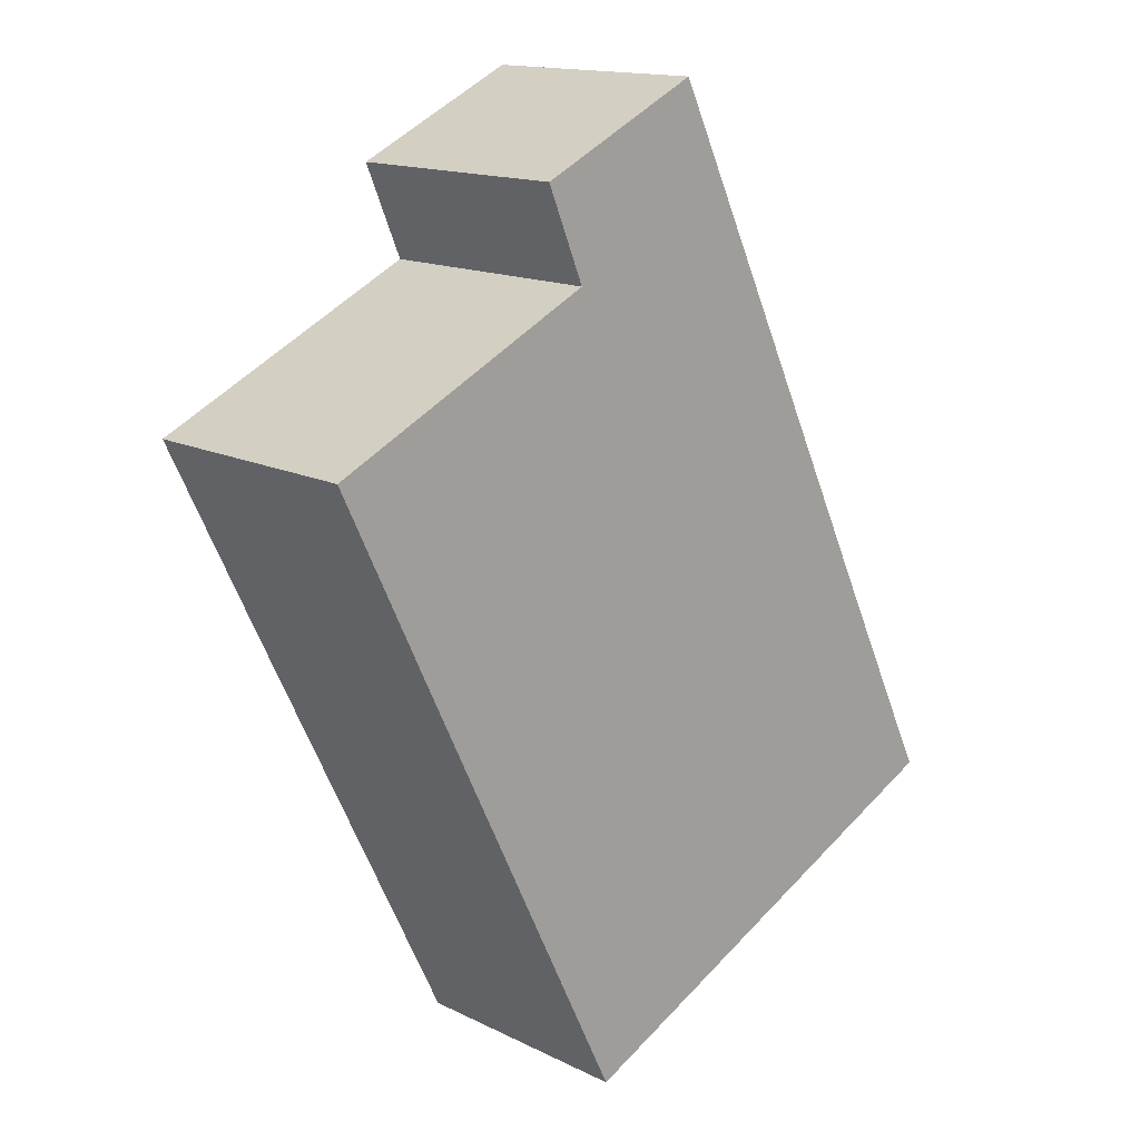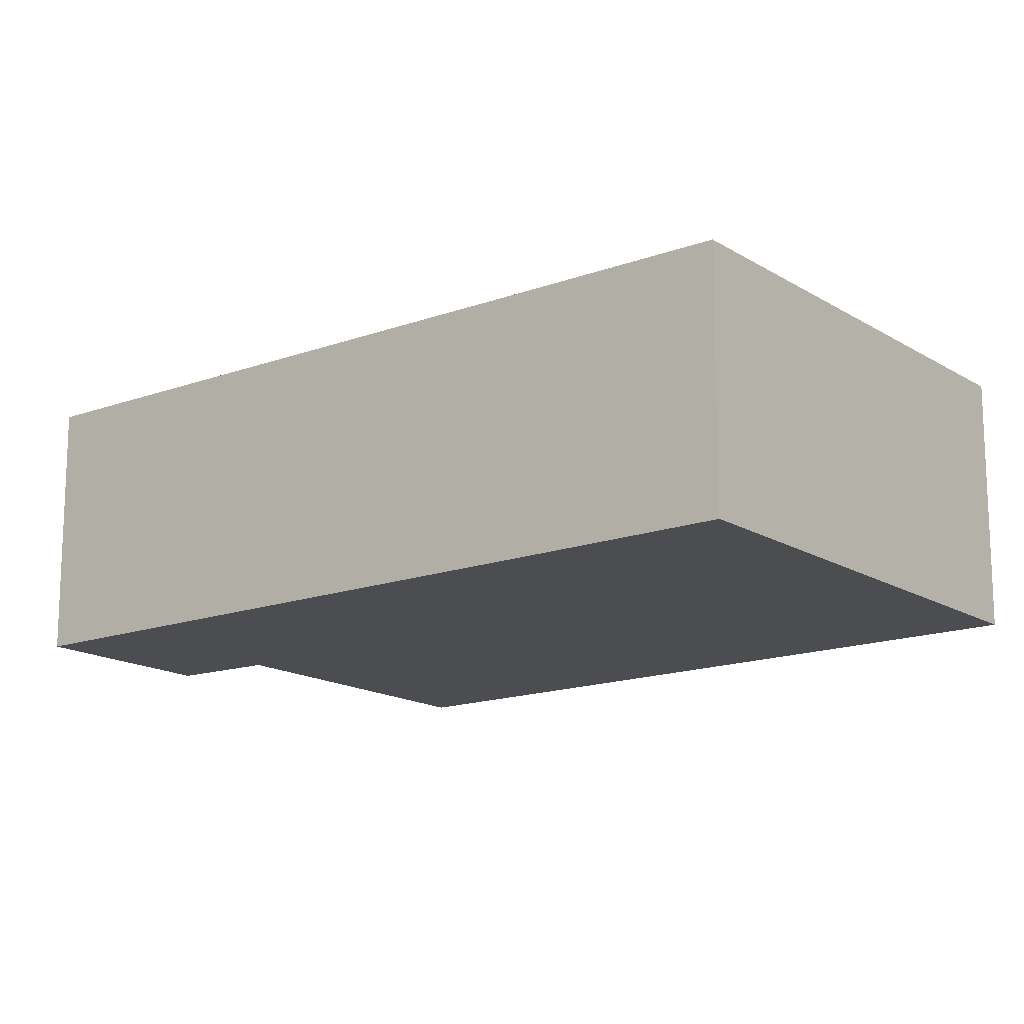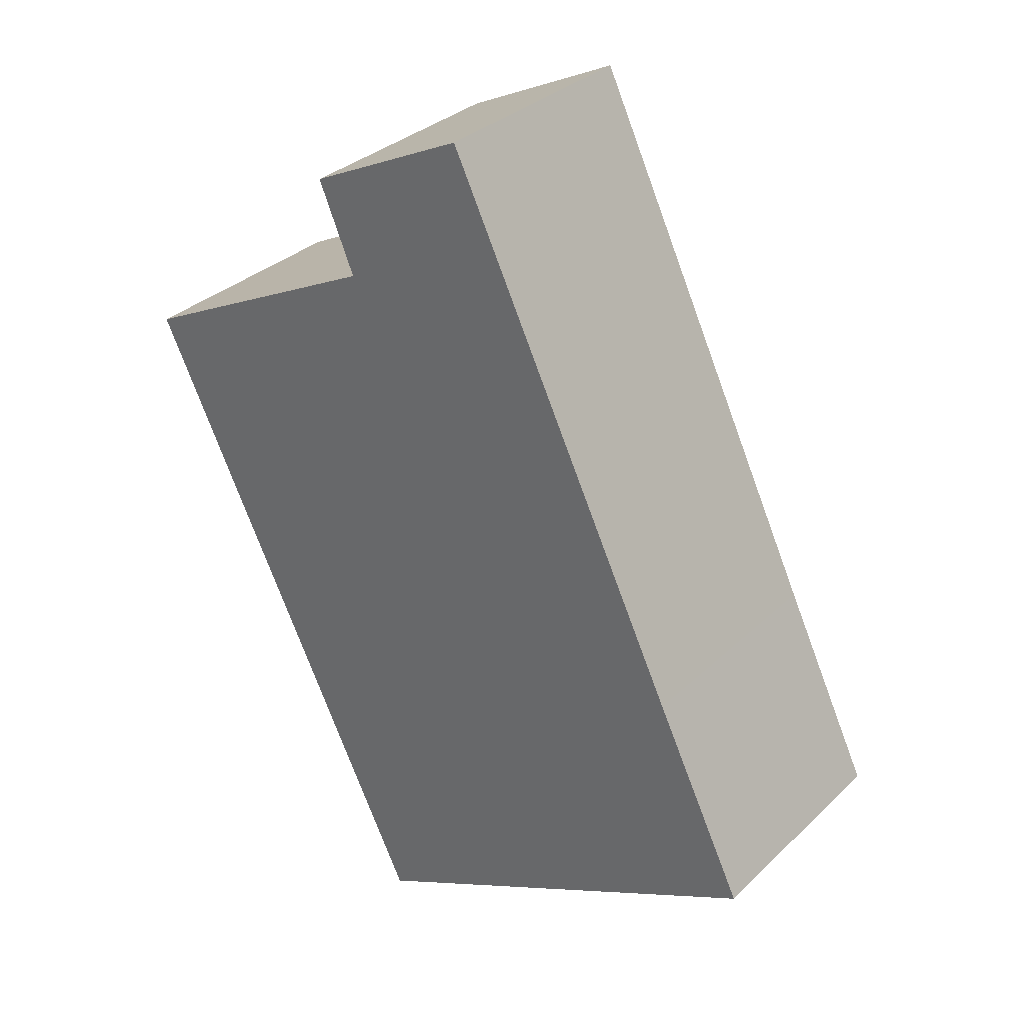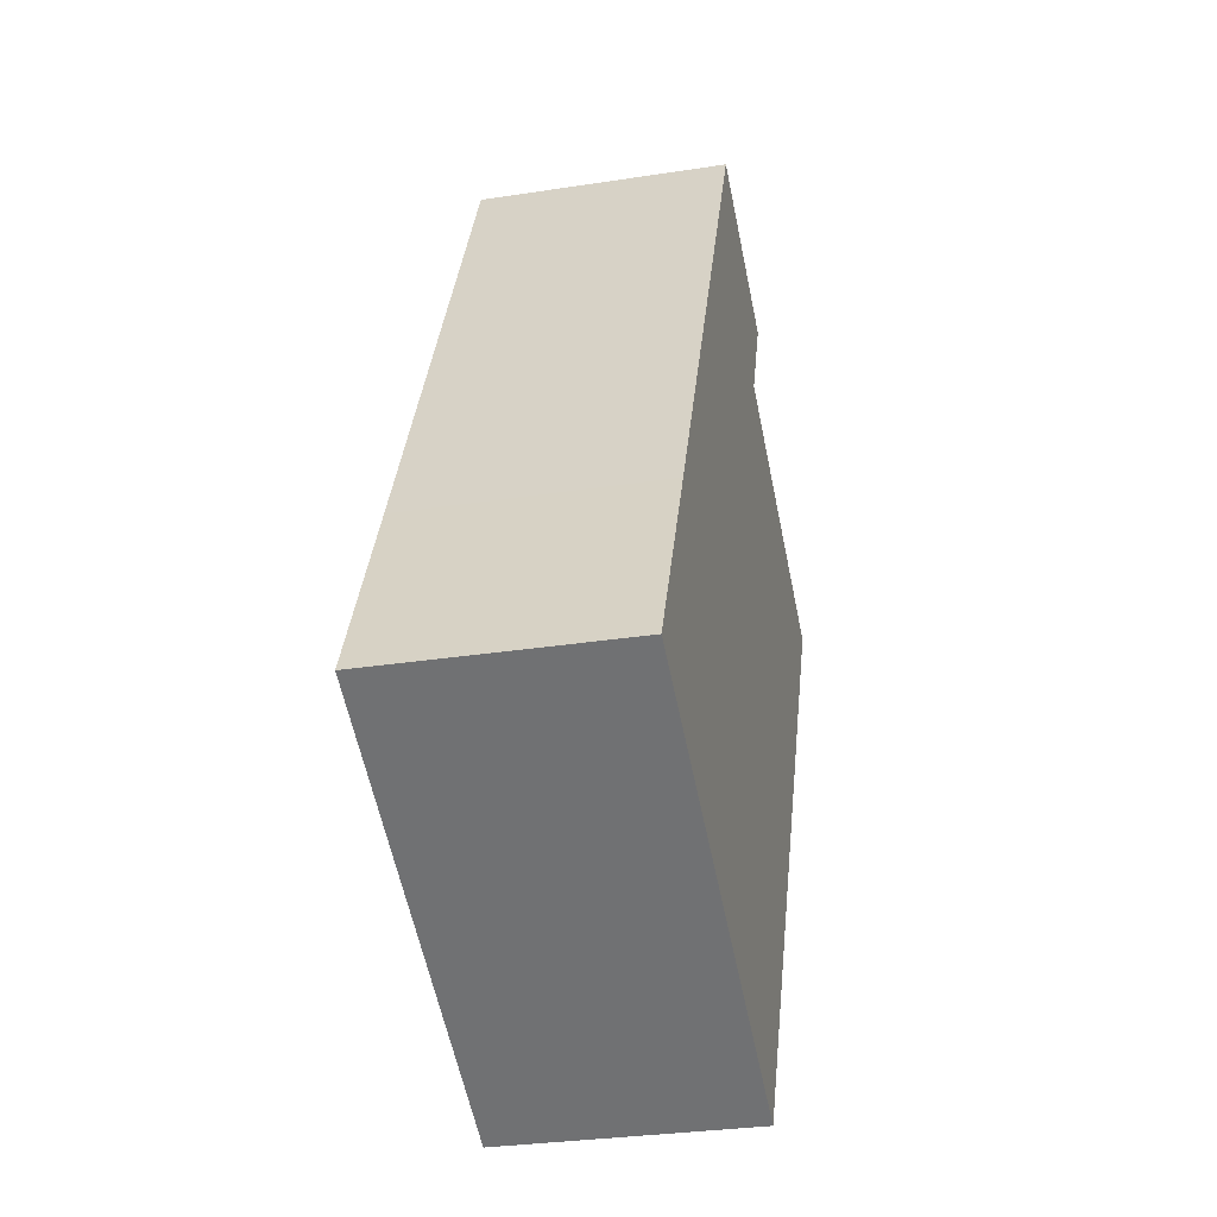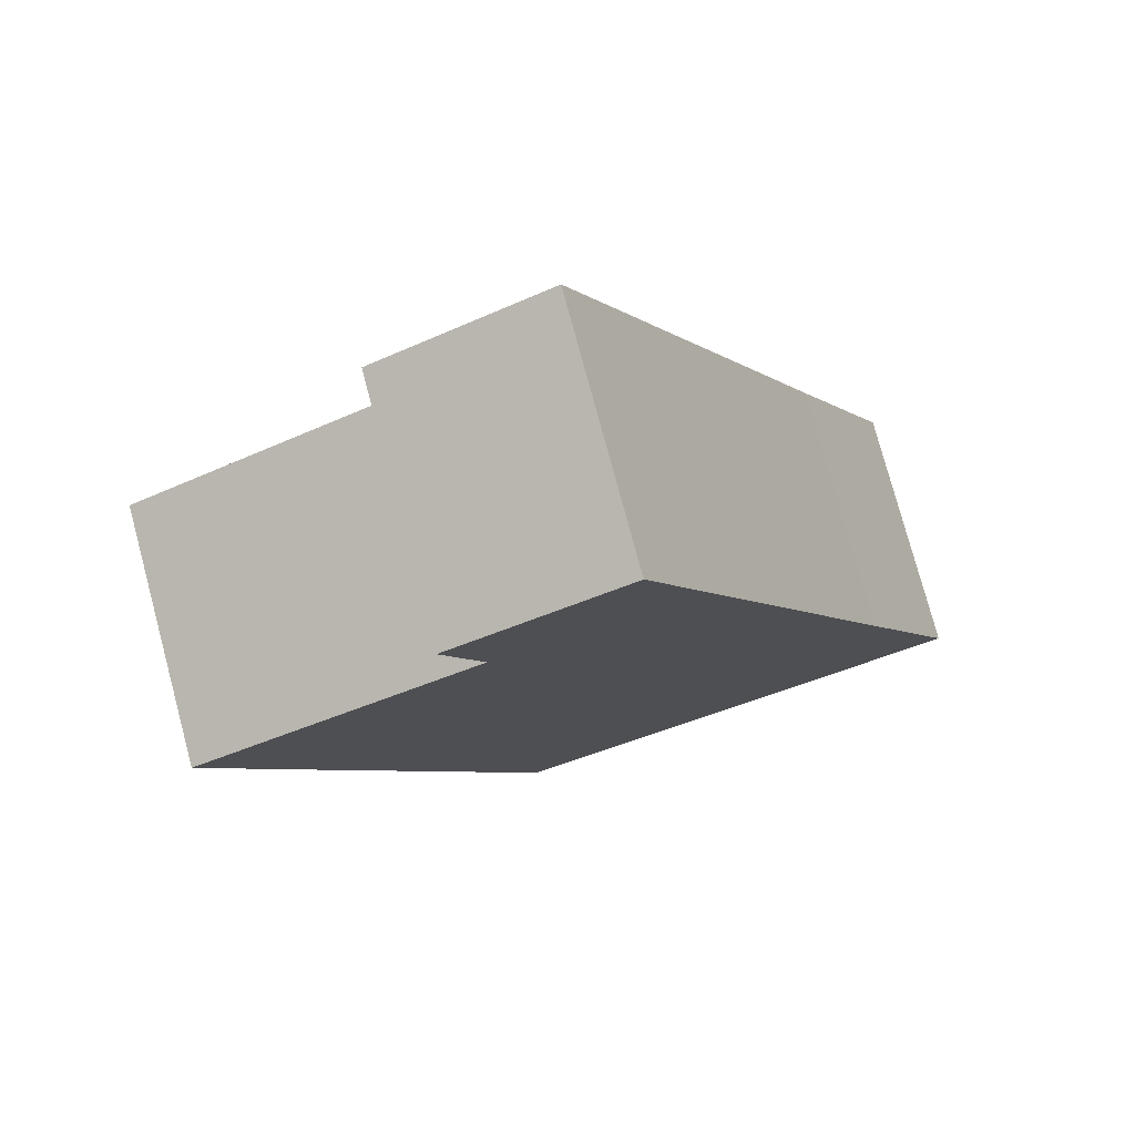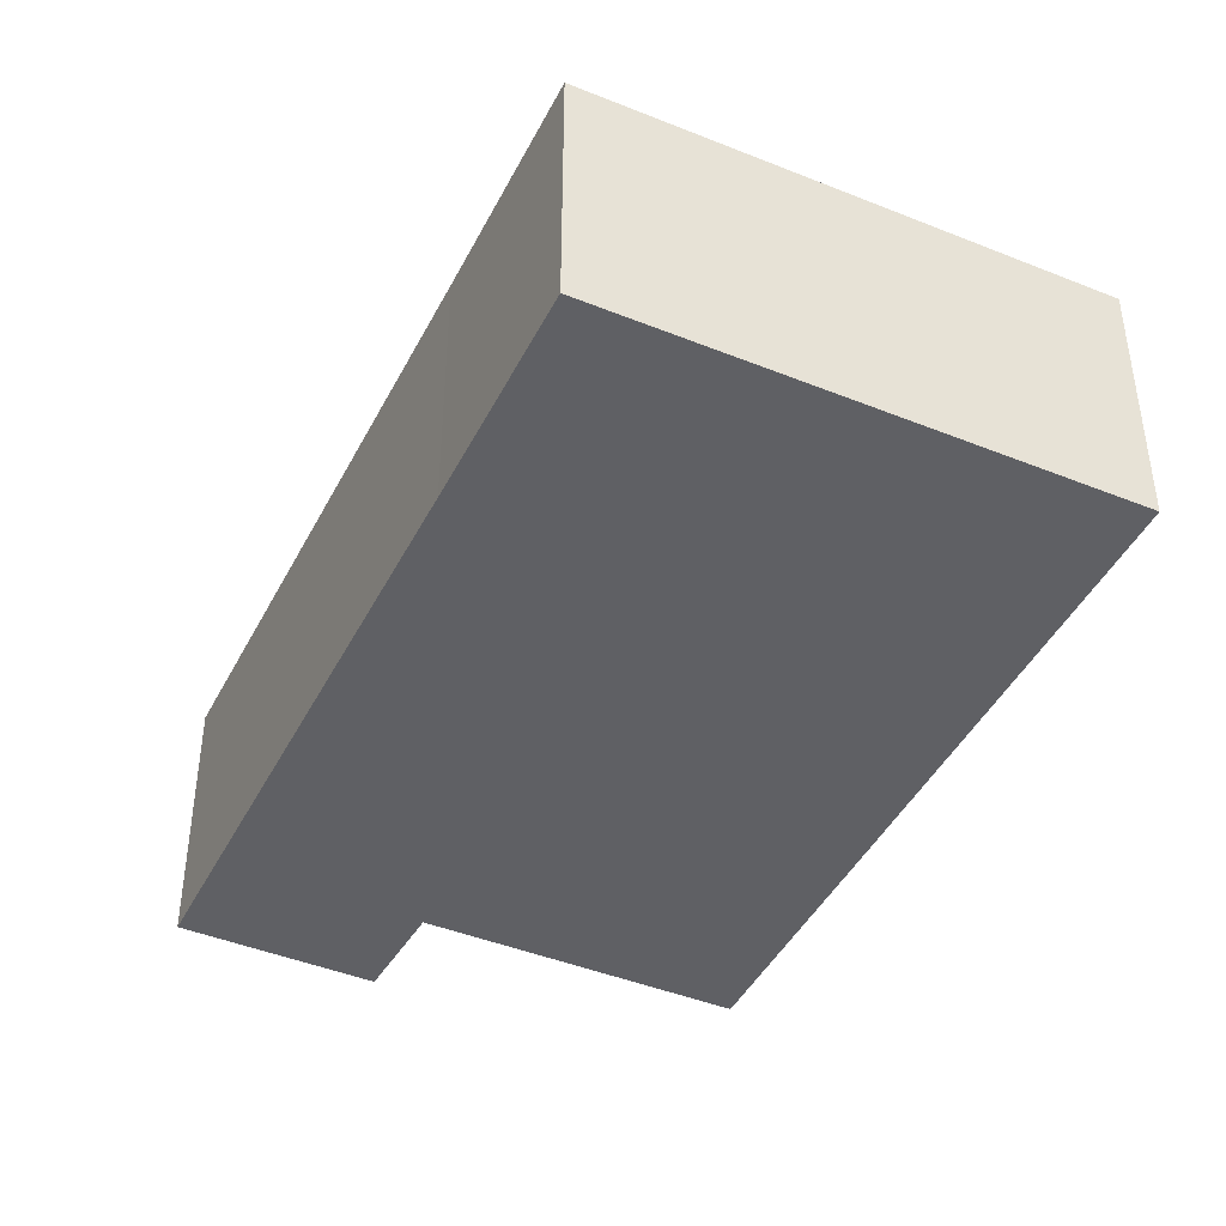
<metadata>
{"format":"obj","ext":"obj","renderer":"f3d","projection":"perspective","resolution":1024,"background":"white","views":[{"elev":14.8,"azim":-43.5,"up":"+Z"},{"elev":-15.6,"azim":102.0,"up":"+Y"},{"elev":32.1,"azim":37.5,"up":"+Z"},{"elev":-30.6,"azim":102.6,"up":"+Z"},{"elev":77.7,"azim":-15.0,"up":"+Z"},{"elev":-43.6,"azim":128.7,"up":"+Y"}]}
</metadata>
<code>
v  0 3.68 2.253e-16
v  4.079 3.68 1.984
v  1.429 3.68 -2.971
v  4.575 3.68 -9.462
v  9.798 3.68 -3.295
v  11.22 3.68 -6.239
v  6.026 3.68 4.576
v  3.504 3.68 3.369
v  3.504 -2.063e-16 3.369
v  6.026 -2.802e-16 4.576
v  0 0 0
v  4.079 -1.215e-16 1.984
v  9.798 2.018e-16 -3.295
v  11.22 3.82e-16 -6.239
v  4.575 5.794e-16 -9.462
v  1.429 1.819e-16 -2.971
g defaultobject
f 1 2 3
f 4 5 6
f 5 4 7
f 7 4 3
f 7 3 2
f 7 2 8
f 9 7 8
f 7 9 10
f 11 2 1
f 2 11 12
f 10 5 7
f 5 10 13
f 5 13 6
f 6 13 14
f 14 4 6
f 4 14 15
f 15 3 4
f 3 15 16
f 3 16 1
f 1 16 11
f 12 8 2
f 8 12 9
f 13 15 14
f 15 13 16
f 16 13 10
f 16 10 12
f 12 10 9
f 11 16 12

</code>
